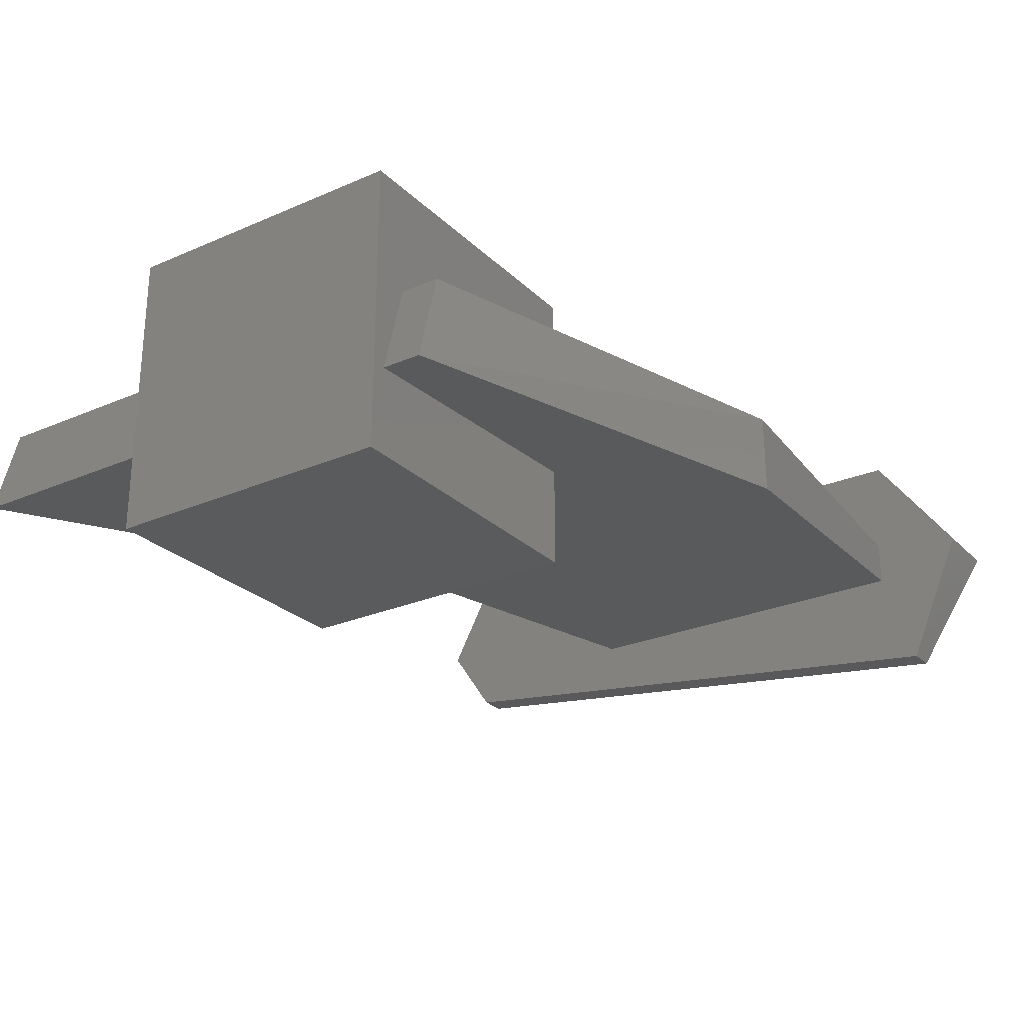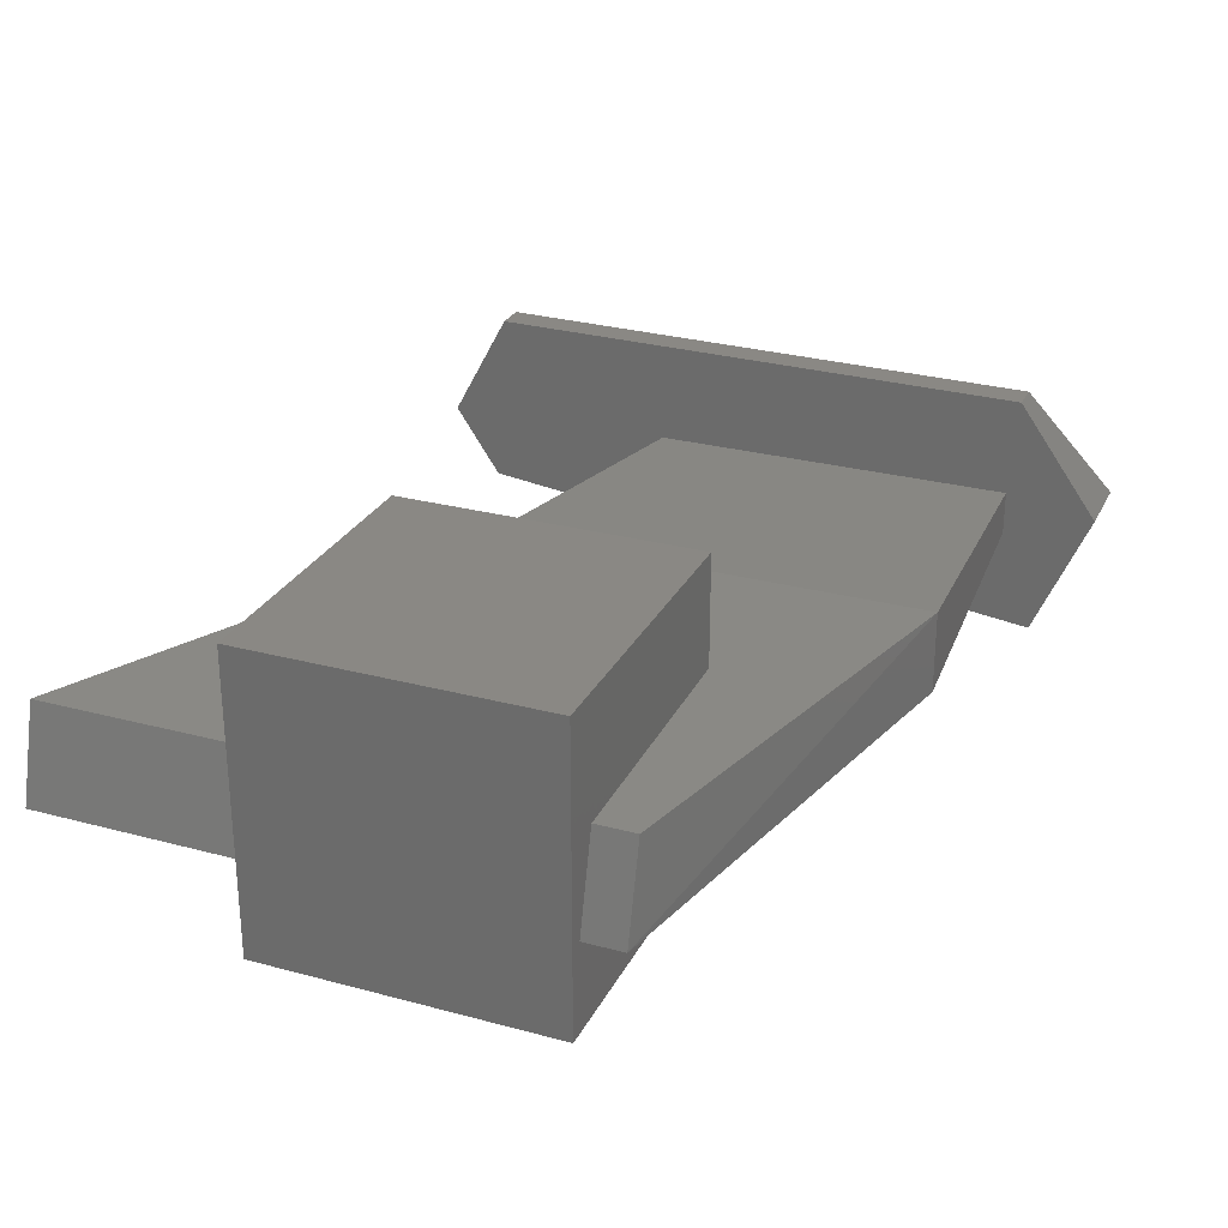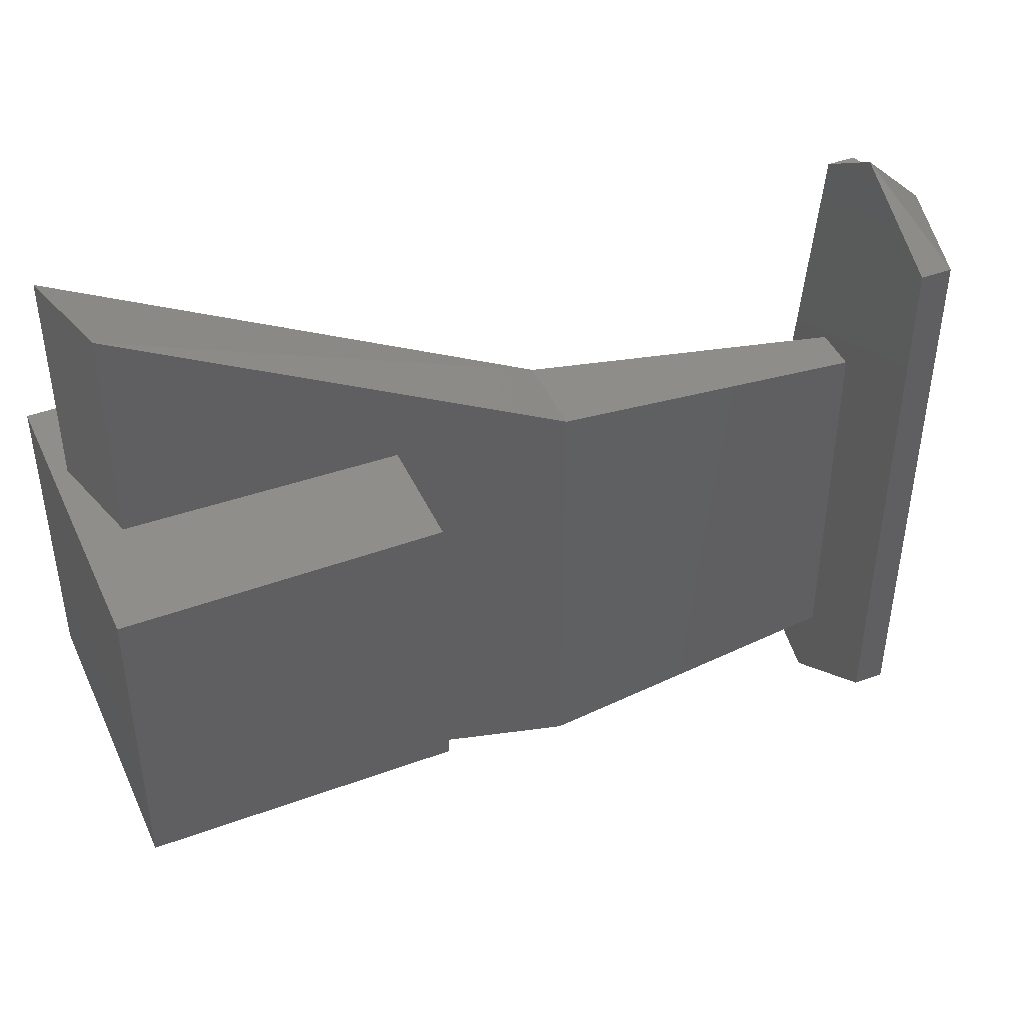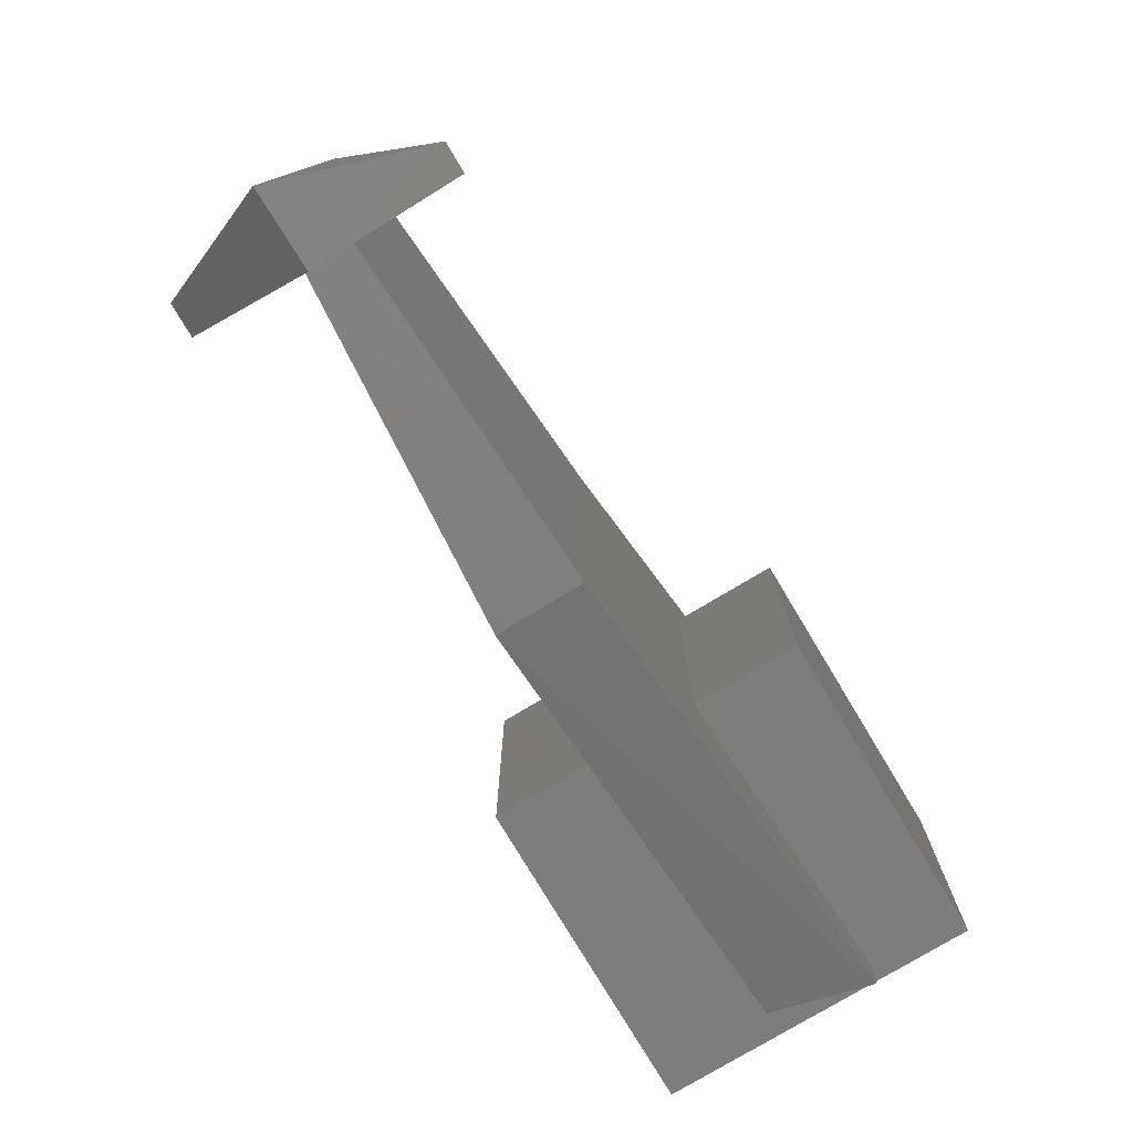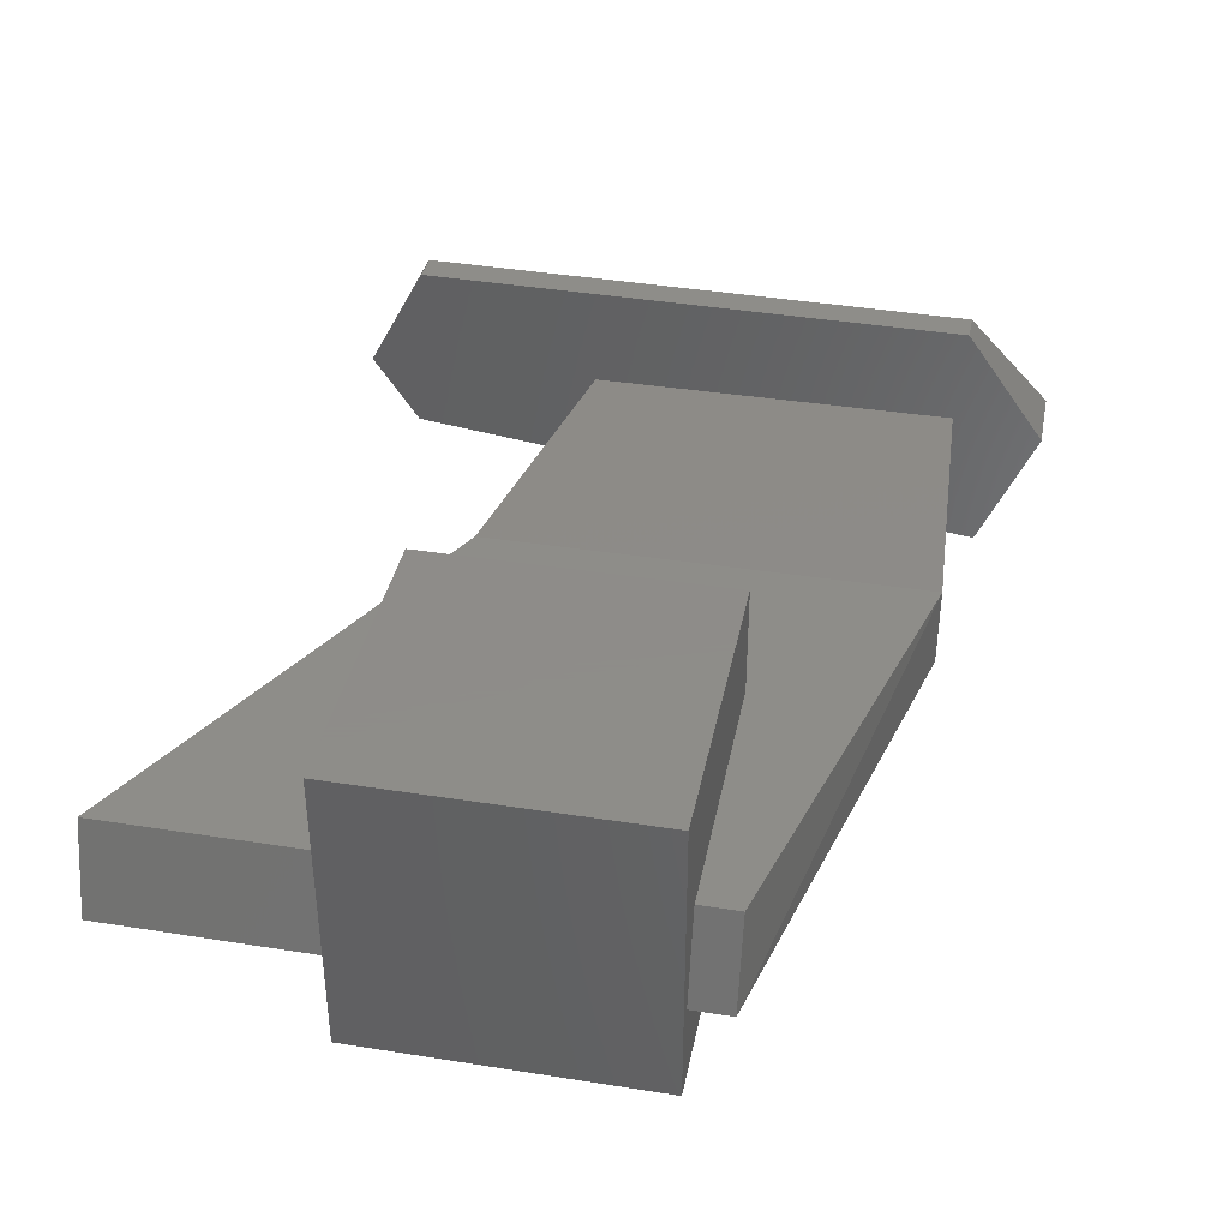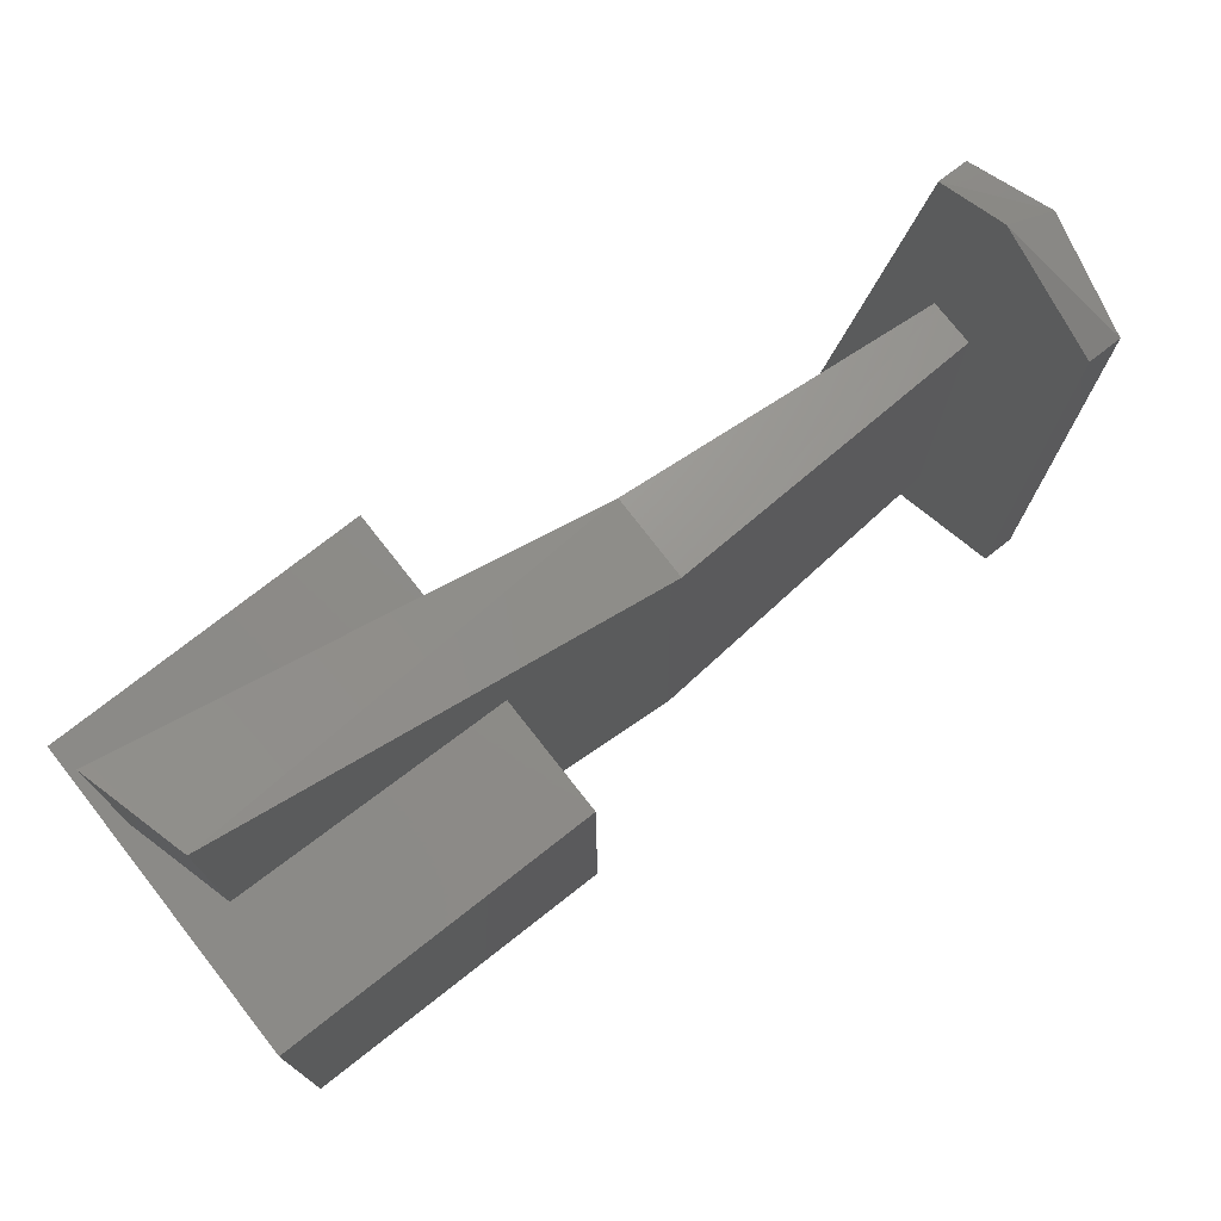
<metadata>
{"format":"stl","ext":"stl","renderer":"f3d","projection":"perspective","resolution":1024,"background":"white","views":[{"elev":-26.2,"azim":-55.6,"up":"+Z"},{"elev":27.4,"azim":-67.6,"up":"+Z"},{"elev":43.8,"azim":-23.4,"up":"+Y"},{"elev":-77.4,"azim":120.9,"up":"+Y"},{"elev":38.3,"azim":-78.7,"up":"+Z"},{"elev":75.5,"azim":-38.1,"up":"+Y"}]}
</metadata>
<code>
# stl→obj: 32 verts, 52 faces
v 7.421 3.07 19.05
v 7.478 3.07 19.05
v 7.421 2.952 19.32
v 7.572 2.952 19.32
v 7.421 3.124 19.56
v 7.484 3.124 19.56
v 7.421 4.281 19.57
v 7.484 4.281 19.57
v 7.421 4.402 19.34
v 7.538 4.29 19.35
v 7.478 4.304 19.2
v 7.421 4.304 19.2
v 5.828 4.483 19.18
v 5.879 4.483 19.38
v 6.765 4.008 19.23
v 6.763 4.008 19.4
v 7.465 3.899 19.27
v 7.465 3.899 19.35
v 5.879 3.341 19.38
v 5.828 3.341 19.18
v 6.763 3.105 19.4
v 6.765 3.105 19.23
v 7.465 3.143 19.35
v 7.465 3.143 19.27
v 5.798 3.424 19
v 5.798 4.041 19
v 5.798 3.424 19.62
v 5.798 4.041 19.62
v 6.414 3.424 19.62
v 6.414 3.424 19
v 6.414 4.041 19.62
v 6.414 4.041 19
f 1 2 3
f 2 3 4
f 3 4 5
f 4 5 6
f 5 6 7
f 6 7 8
f 7 9 8
f 9 8 10
f 8 10 6
f 10 6 4
f 2 4 11
f 4 11 10
f 11 10 12
f 10 12 9
f 13 14 15
f 14 15 16
f 15 16 17
f 16 17 18
f 19 20 21
f 20 21 22
f 21 22 23
f 22 23 24
f 23 18 21
f 18 21 16
f 21 16 19
f 16 19 14
f 17 24 15
f 24 15 22
f 15 22 13
f 22 13 20
f 12 1 9
f 1 9 3
f 9 3 7
f 3 7 5
f 12 1 11
f 1 11 2
f 25 26 27
f 26 27 28
f 29 30 31
f 30 31 32
f 26 25 32
f 25 32 30
f 27 28 29
f 28 29 31
f 26 32 28
f 32 28 31
f 17 24 18
f 24 18 23
f 20 13 19
f 13 19 14
f 27 29 25
f 29 25 30

</code>
